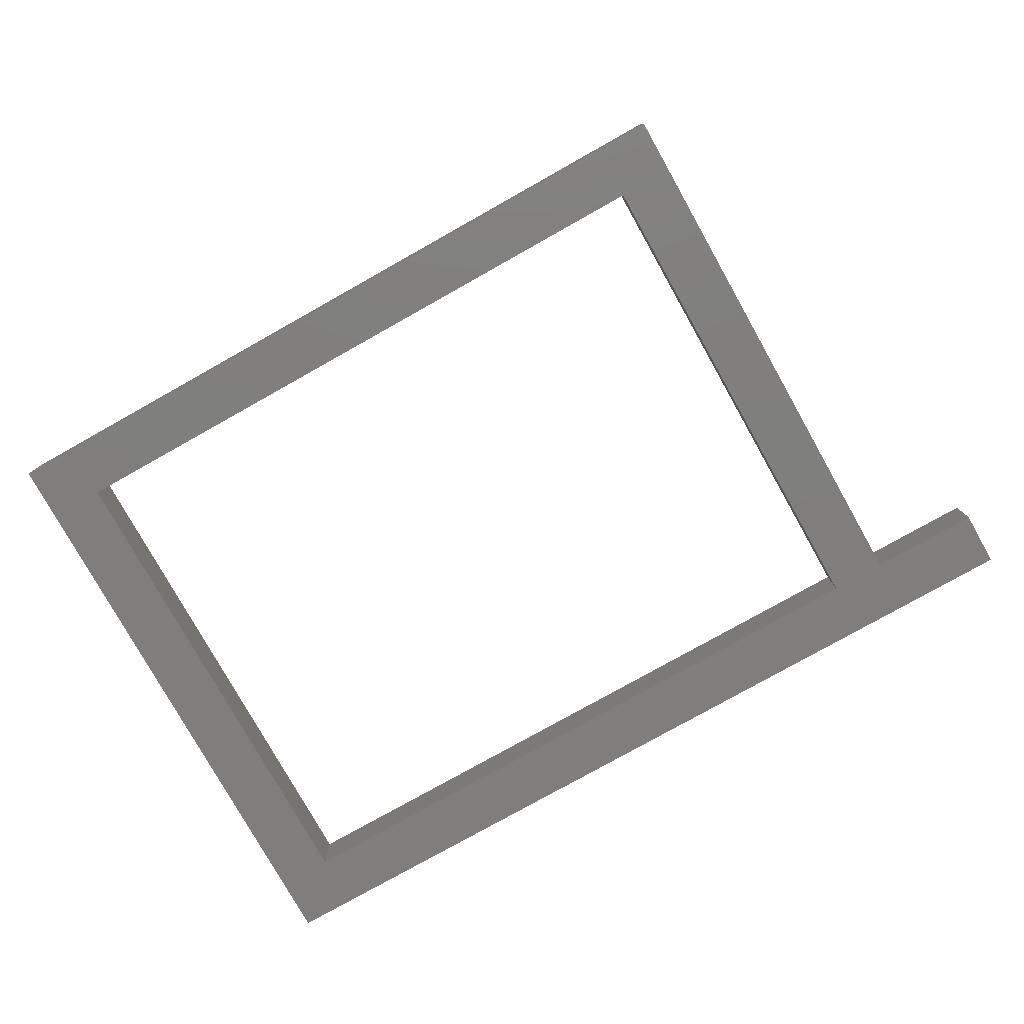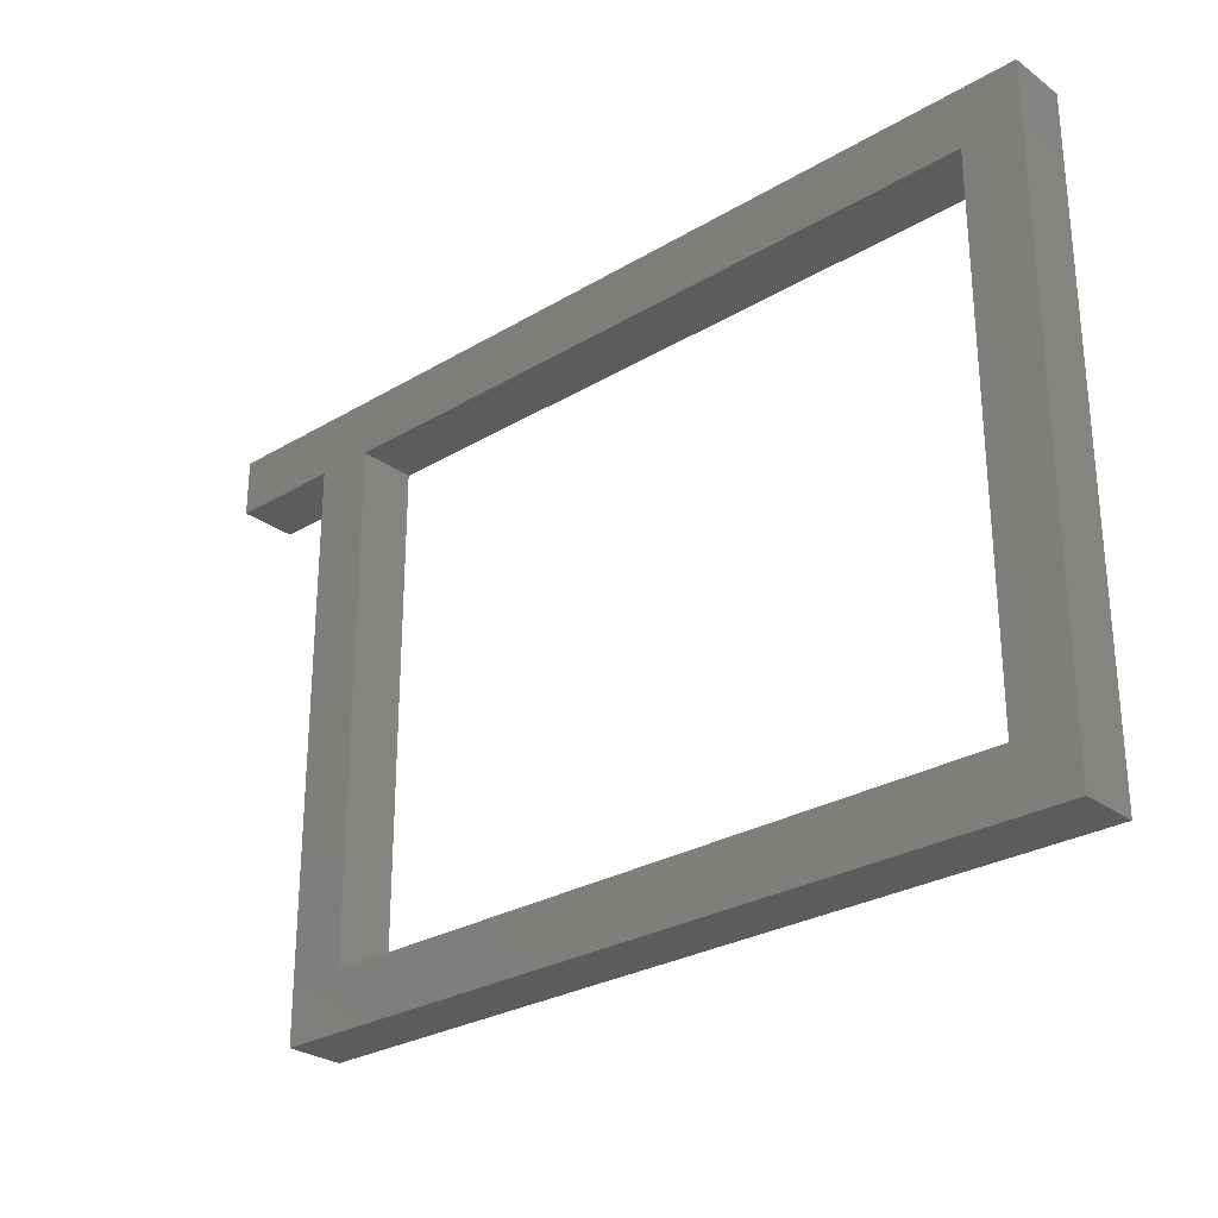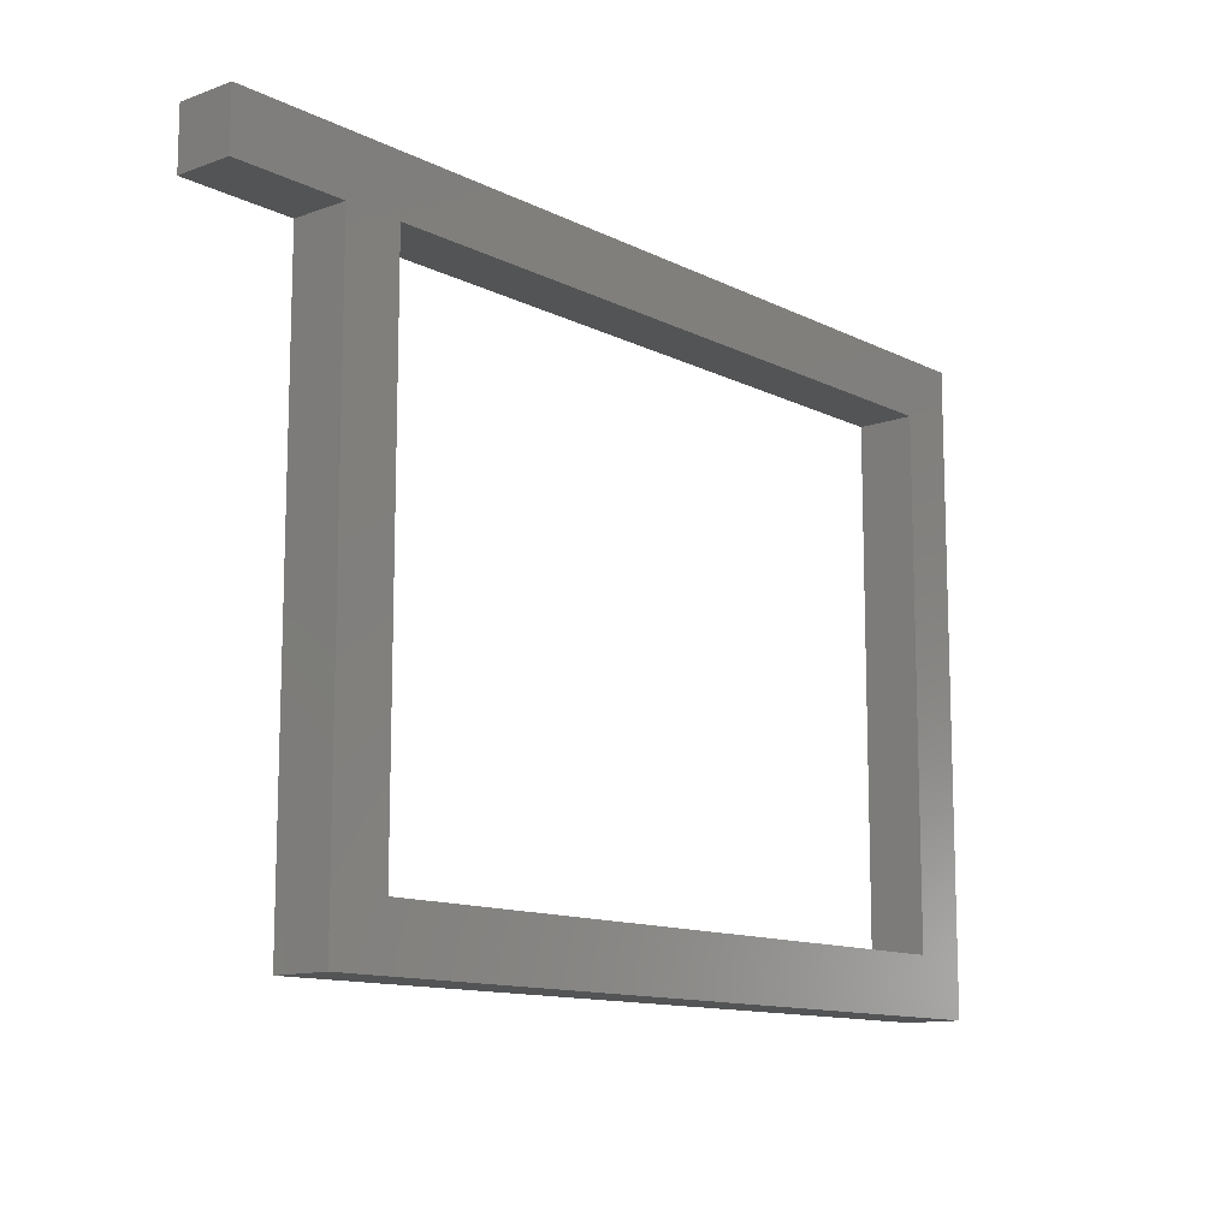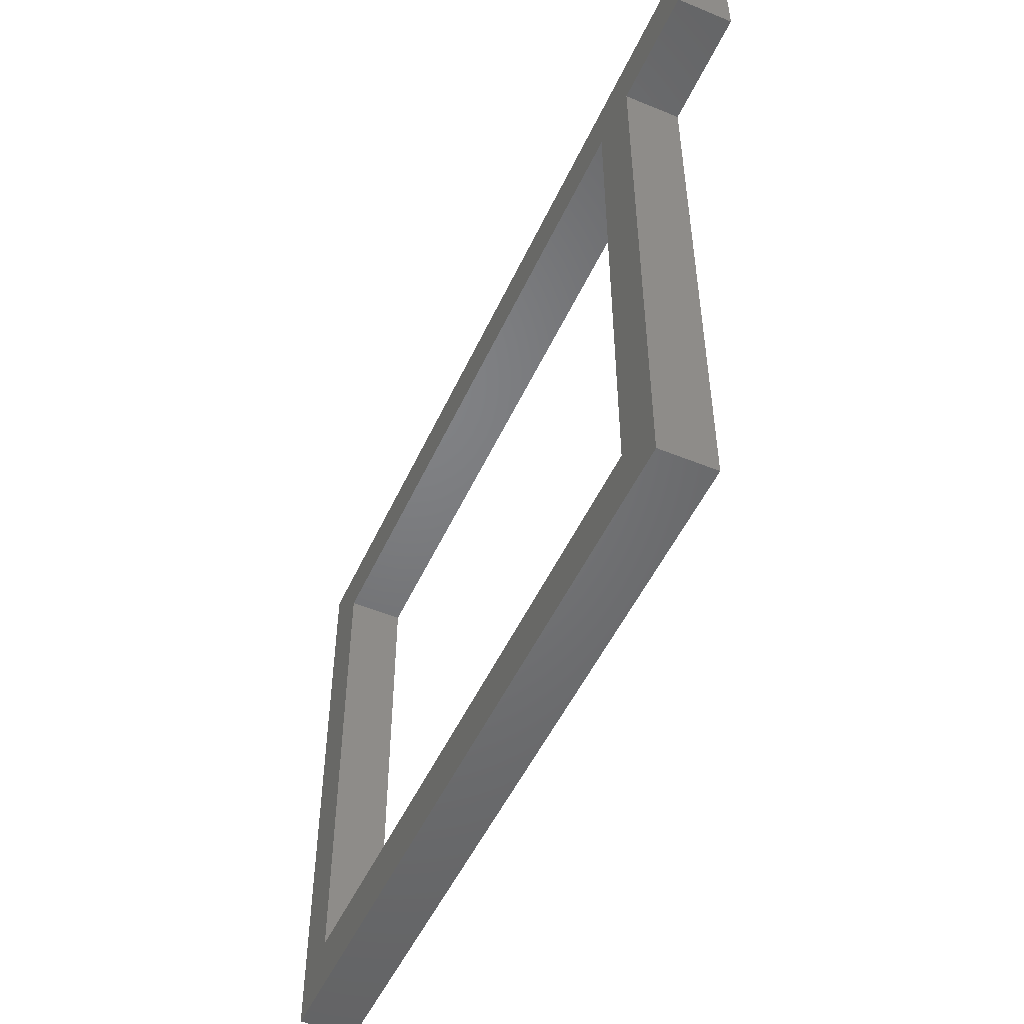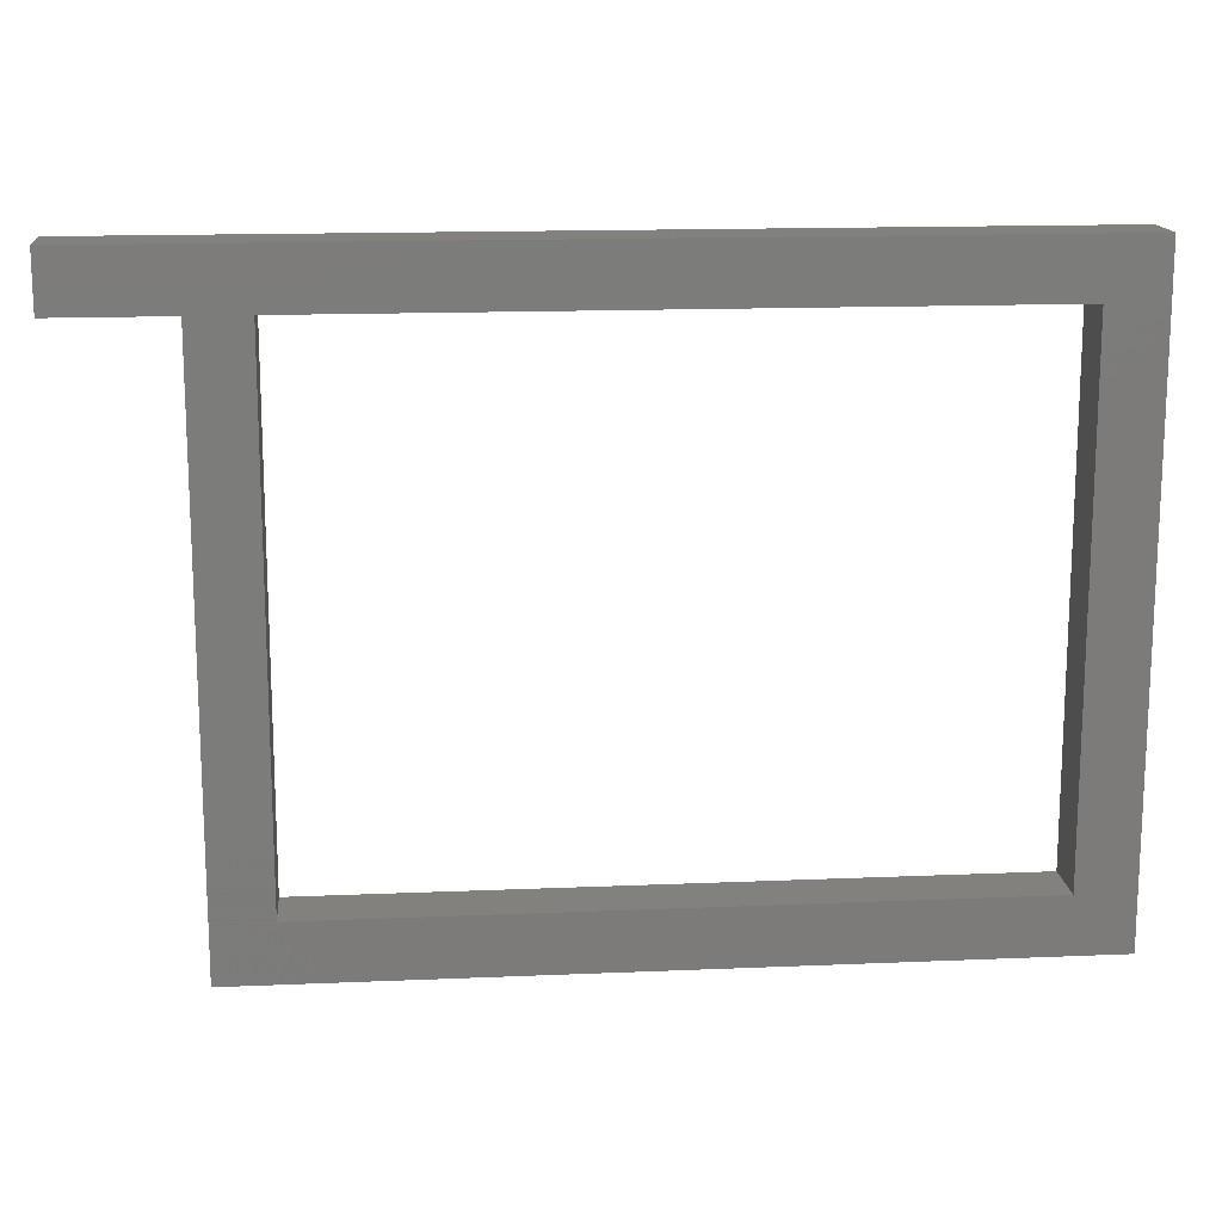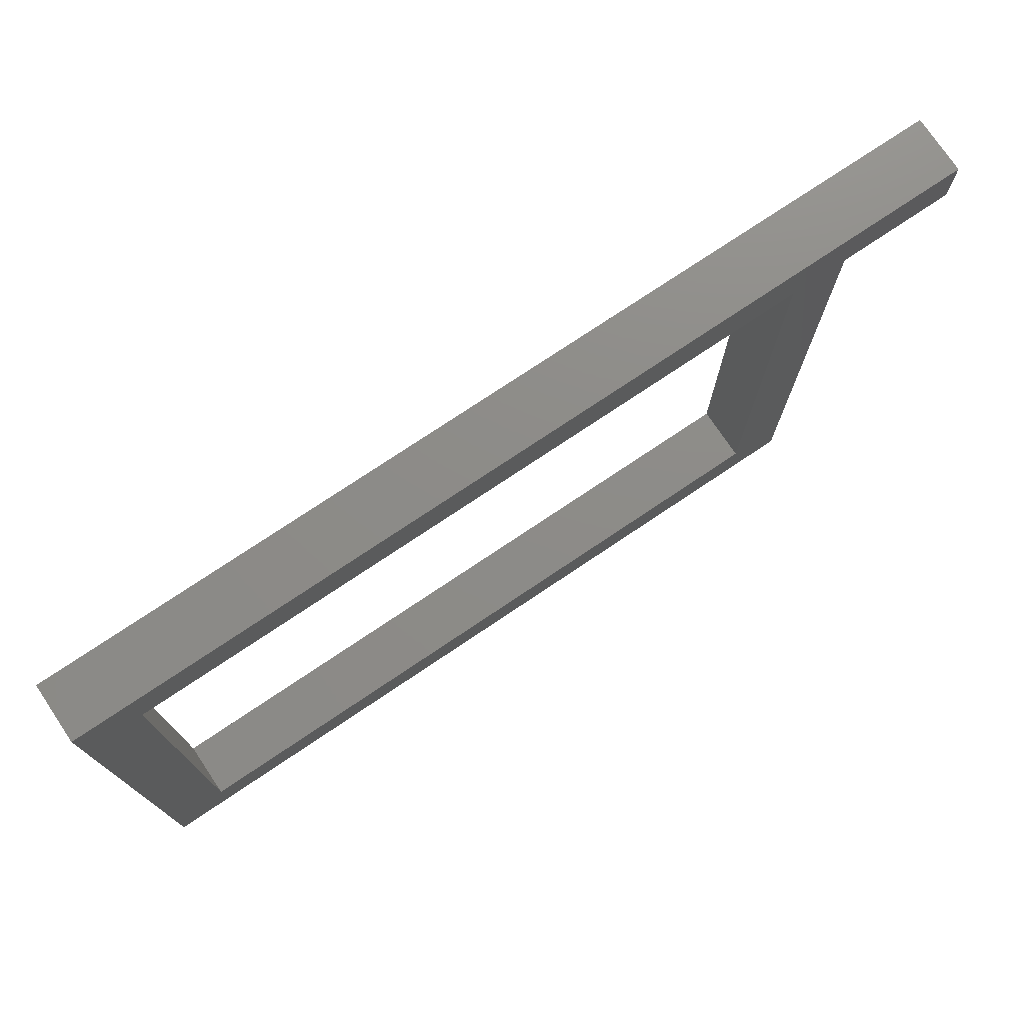
<metadata>
{"format":"stl","ext":"stl","renderer":"f3d","projection":"perspective","resolution":1024,"background":"white","views":[{"elev":-78.7,"azim":29.3,"up":"+Z"},{"elev":-27.8,"azim":-137.8,"up":"+Y"},{"elev":-12.1,"azim":130.6,"up":"+Y"},{"elev":-50.5,"azim":65.9,"up":"+Y"},{"elev":15.2,"azim":174.8,"up":"+Y"},{"elev":75.3,"azim":-33.9,"up":"+Y"}]}
</metadata>
<code>
# stl→obj: 36 verts, 108 faces
v 0.35 0.025 0.025
v 0.35 -0.025 0.025
v 0.35 0.025 -0.025
v 0.35 -0.025 -0.025
v -0.35 0.025 -0.025
v -0.35 -0.025 -0.025
v -0.35 0.025 0.025
v -0.35 -0.025 0.025
v 0.35 -0.475 0.025
v 0.35 -0.525 0.025
v 0.35 -0.475 -0.025
v 0.35 -0.525 -0.025
v -0.35 -0.475 -0.025
v -0.35 -0.525 -0.025
v -0.35 -0.475 0.025
v -0.35 -0.525 0.025
v -0.3 0 0.025
v -0.3 -0.5 0.025
v -0.3 0 -0.025
v -0.3 -0.5 -0.025
v -0.35 0 -0.025
v -0.35 -0.5 -0.025
v -0.35 0 0.025
v -0.35 -0.5 0.025
v 0.35 0 0.025
v 0.35 -0.5 0.025
v 0.35 0 -0.025
v 0.35 -0.5 -0.025
v 0.3 0 -0.025
v 0.3 -0.5 -0.025
v 0.3 0 0.025
v 0.3 -0.5 0.025
v 0.45 0.025 0.025
v 0.45 -0.025 0.025
v 0.45 0.025 -0.025
v 0.45 -0.025 -0.025
f 1 2 3
f 2 4 3
f 5 6 7
f 6 8 7
f 5 7 3
f 7 1 3
f 8 6 2
f 6 4 2
f 7 8 1
f 8 2 1
f 3 4 5
f 4 6 5
f 9 10 11
f 10 12 11
f 13 14 15
f 14 16 15
f 13 15 11
f 15 9 11
f 16 14 10
f 14 12 10
f 15 16 9
f 16 10 9
f 11 12 13
f 12 14 13
f 17 18 19
f 18 20 19
f 21 22 23
f 22 24 23
f 21 23 19
f 23 17 19
f 24 22 18
f 22 20 18
f 23 24 17
f 24 18 17
f 19 20 21
f 20 22 21
f 25 26 27
f 26 28 27
f 29 30 31
f 30 32 31
f 29 31 27
f 31 25 27
f 32 30 26
f 30 28 26
f 31 32 25
f 32 26 25
f 27 28 29
f 28 30 29
f 1 2 3
f 2 4 3
f 5 6 7
f 6 8 7
f 5 7 3
f 7 1 3
f 8 6 2
f 6 4 2
f 7 8 1
f 8 2 1
f 3 4 5
f 4 6 5
f 9 10 11
f 10 12 11
f 13 14 15
f 14 16 15
f 13 15 11
f 15 9 11
f 16 14 10
f 14 12 10
f 15 16 9
f 16 10 9
f 11 12 13
f 12 14 13
f 17 18 19
f 18 20 19
f 21 22 23
f 22 24 23
f 21 23 19
f 23 17 19
f 24 22 18
f 22 20 18
f 23 24 17
f 24 18 17
f 19 20 21
f 20 22 21
f 25 26 27
f 26 28 27
f 29 30 31
f 30 32 31
f 29 31 27
f 31 25 27
f 32 30 26
f 30 28 26
f 31 32 25
f 32 26 25
f 27 28 29
f 28 30 29
f 33 34 35
f 34 36 35
f 3 4 1
f 4 2 1
f 3 1 35
f 1 33 35
f 2 4 34
f 4 36 34
f 1 2 33
f 2 34 33
f 35 36 3
f 36 4 3

</code>
